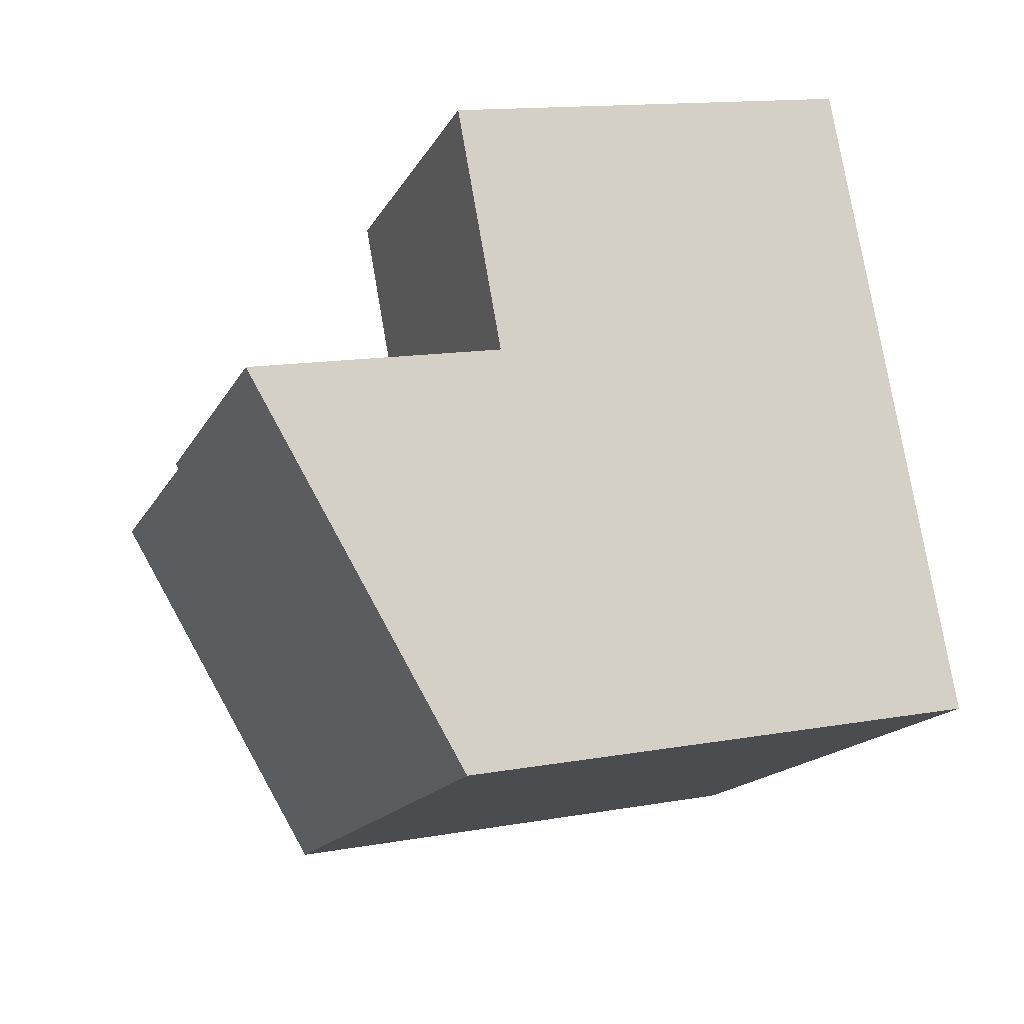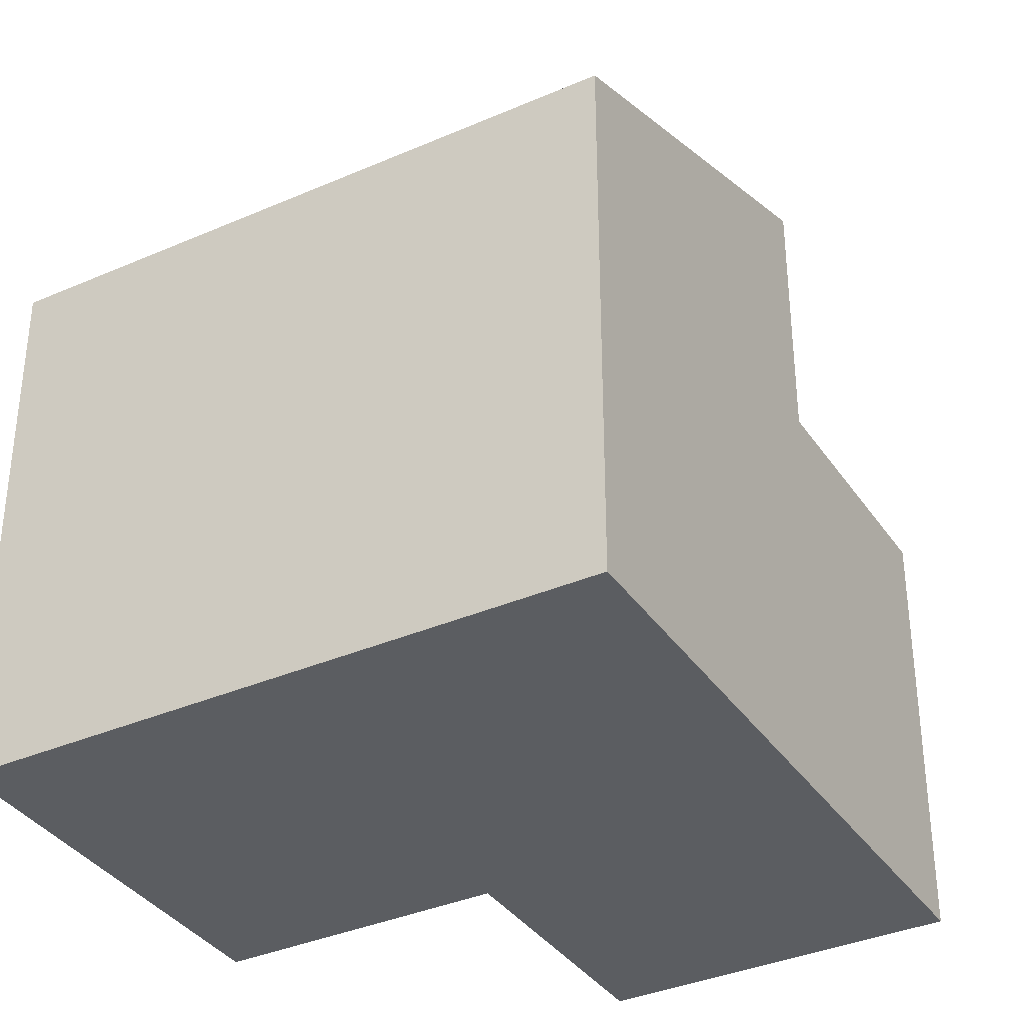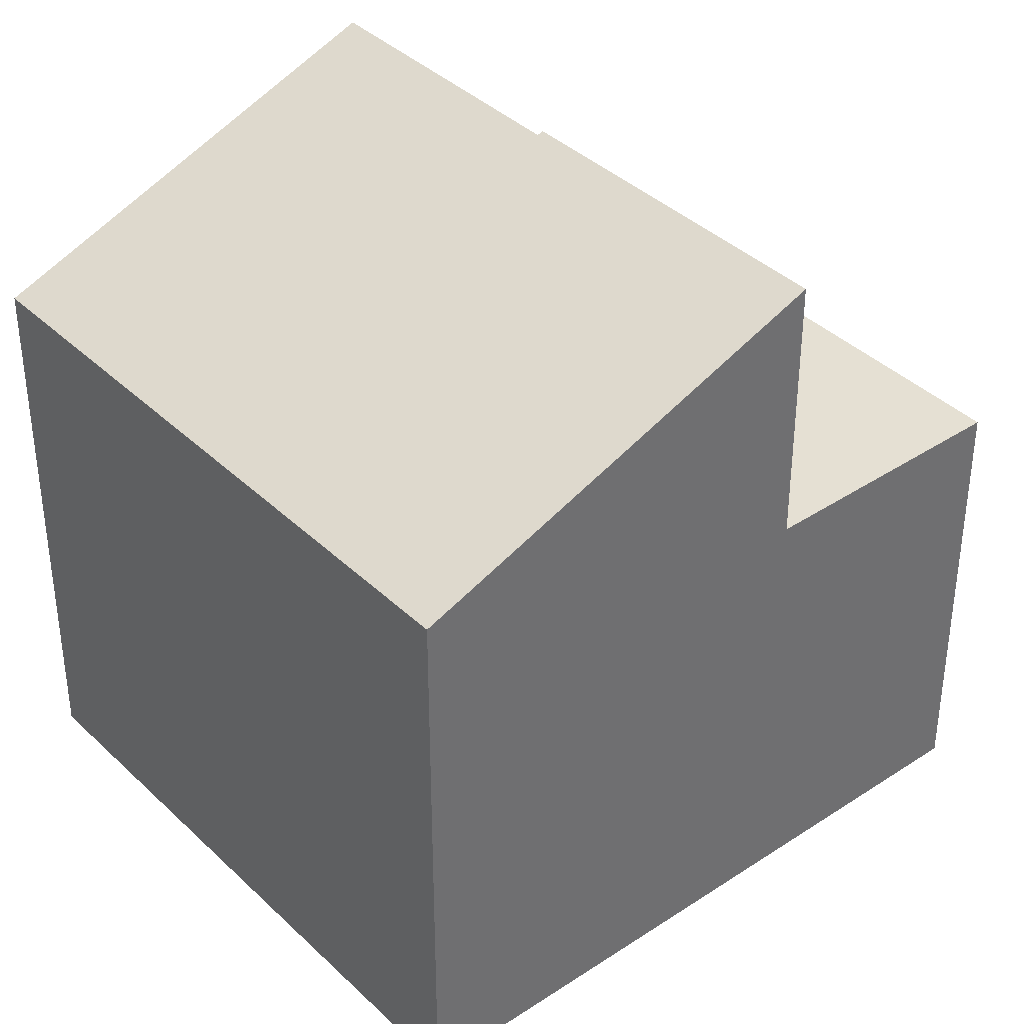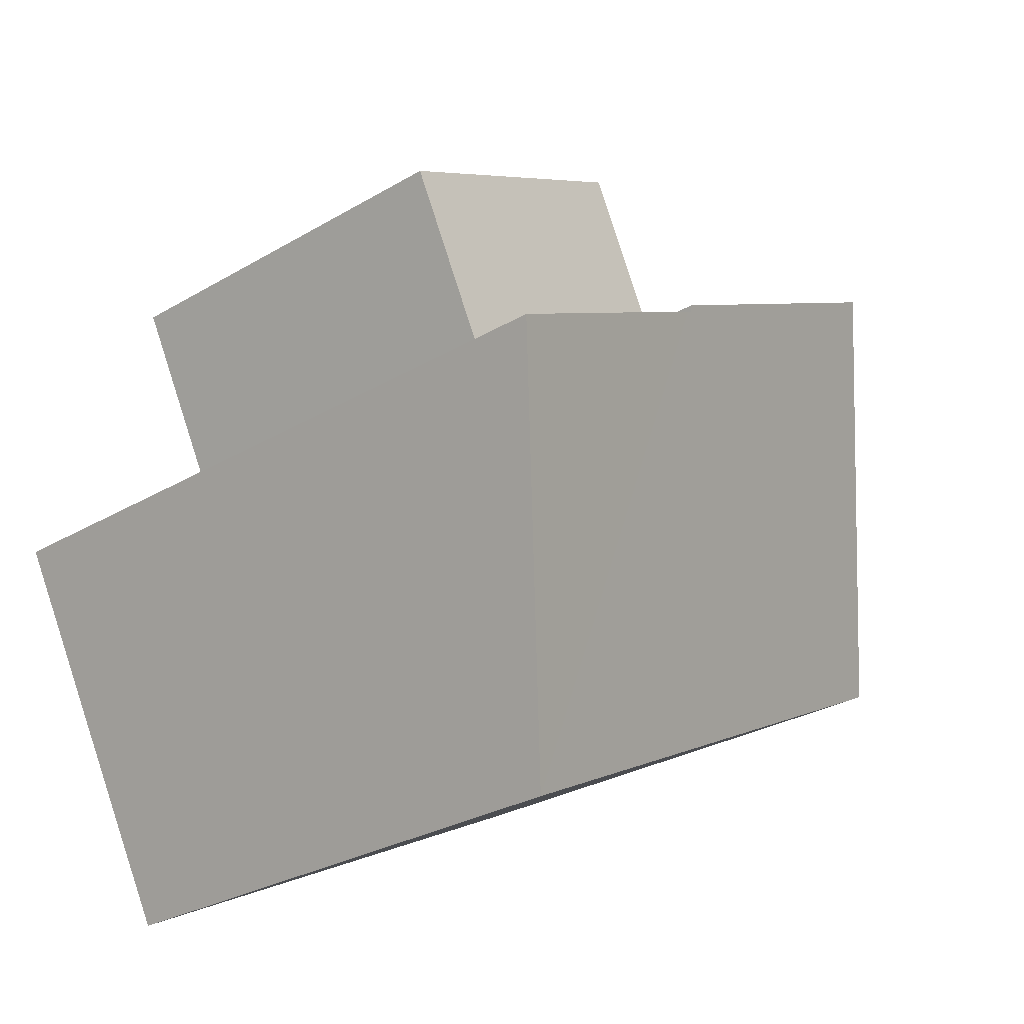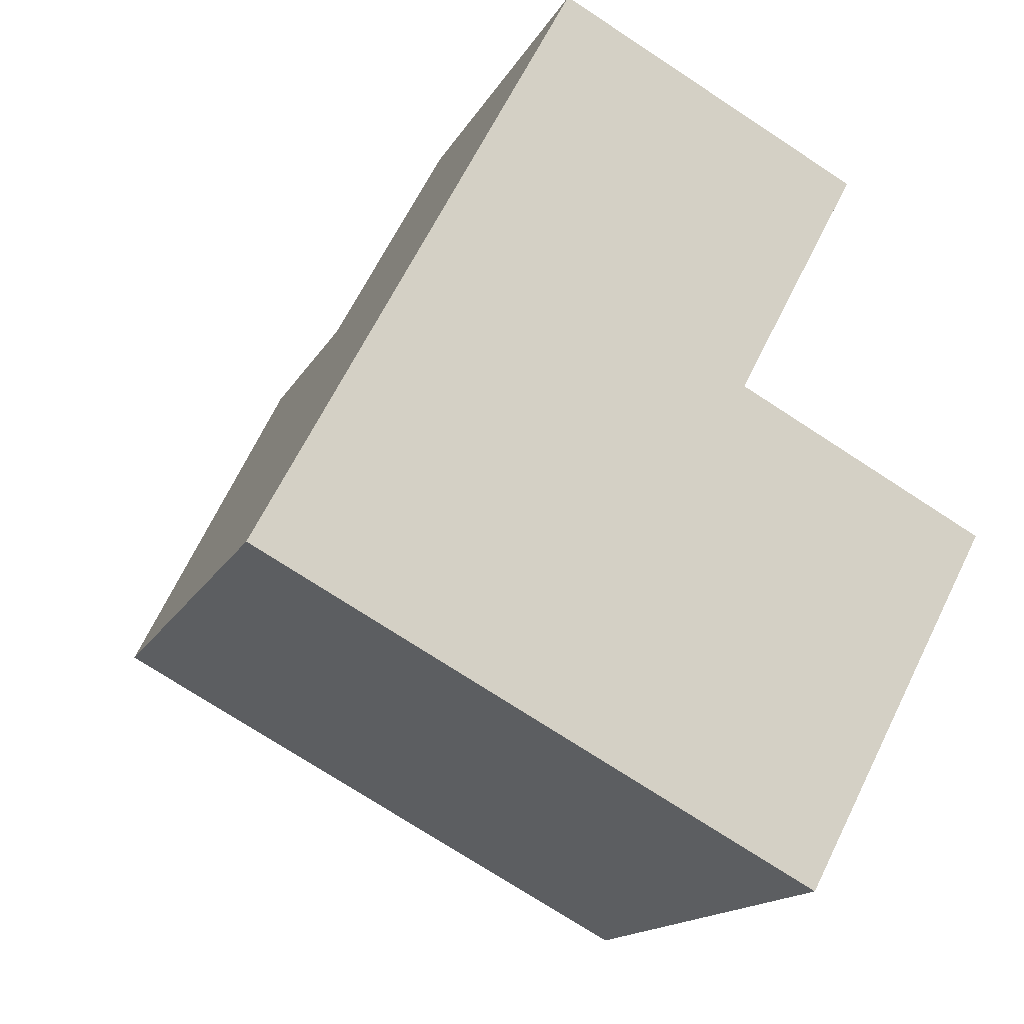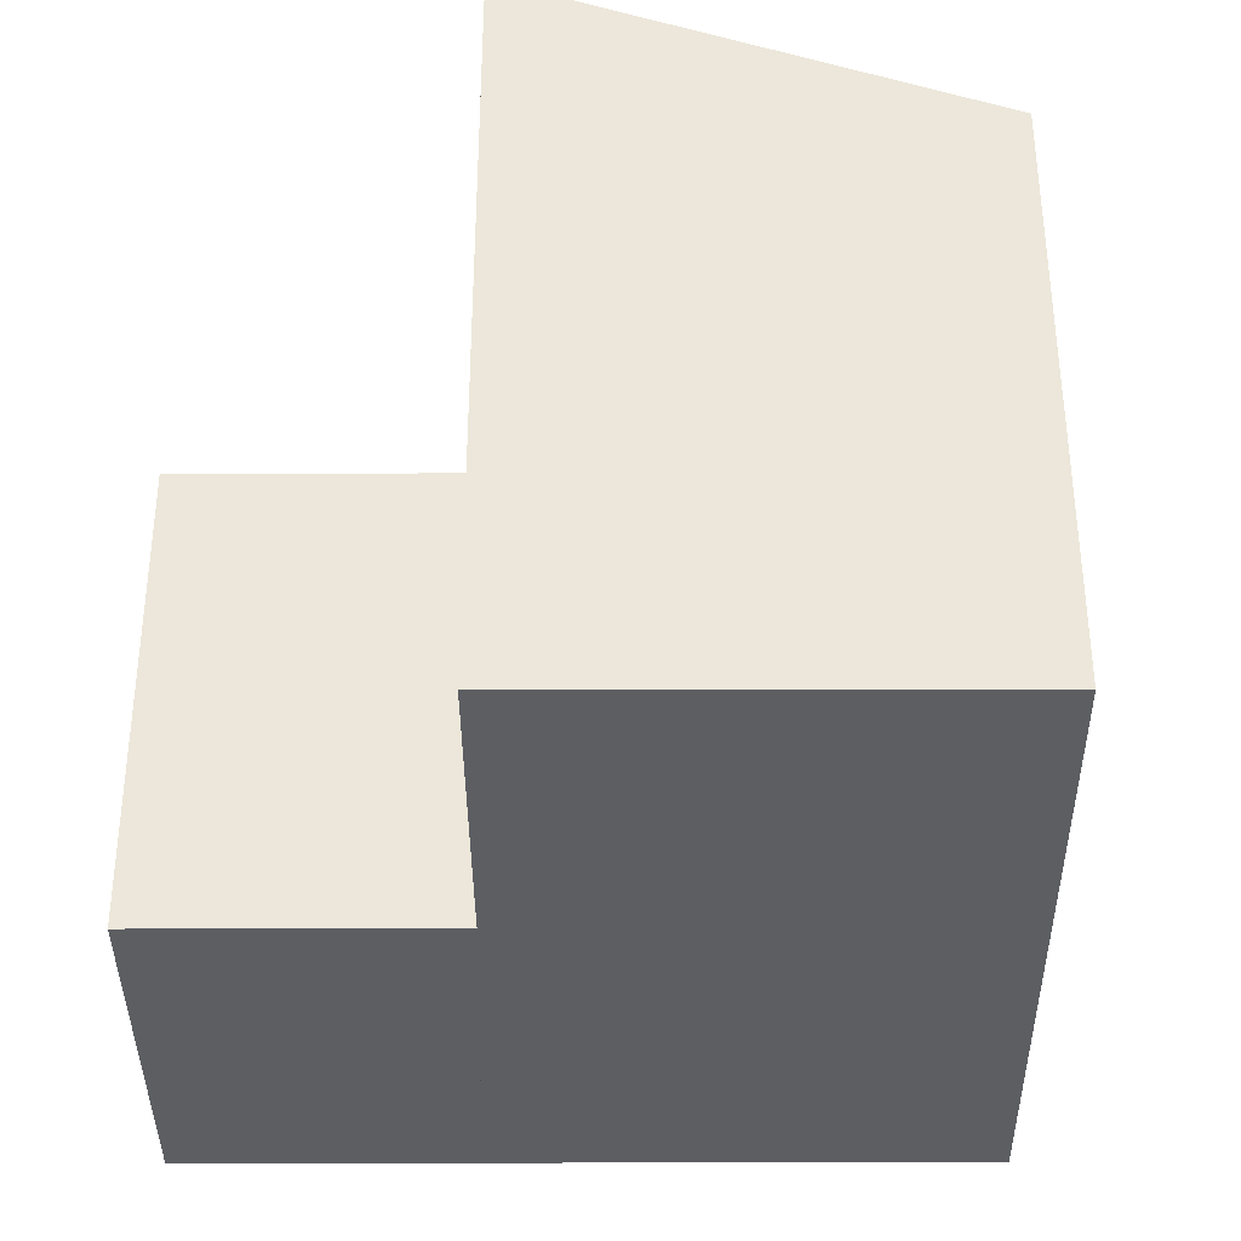
<metadata>
{"format":"obj","ext":"obj","renderer":"f3d","projection":"perspective","resolution":1024,"background":"white","views":[{"elev":14.1,"azim":-111.4,"up":"+Z"},{"elev":-35.9,"azim":-122.5,"up":"+Y"},{"elev":38.2,"azim":-102.2,"up":"+Y"},{"elev":-29.2,"azim":131.0,"up":"+Z"},{"elev":-15.4,"azim":-19.4,"up":"+Z"},{"elev":-38.0,"azim":118.0,"up":"+Y"}]}
</metadata>
<code>
v  8.784 8.479 -4.618
v  7.943 10.85 3.149
v  11.84 10.86 1.119
v  7.854 10.85 3.195
v  3.065 10.88 5.815
v  7.896 10.88 3.275
v  4.92 8.479 -2.587
v  0 8.479 5.192e-16
v  3.065 -3.561e-16 5.815
v  0 0 0
v  7.896 -2.005e-16 3.275
v  7.854 -1.956e-16 3.195
v  11.84 -6.852e-17 1.119
v  7.943 -1.928e-16 3.149
v  8.784 2.828e-16 -4.618
v  4.92 1.584e-16 -2.587
v  7.896 6.75 3.275
v  4.953 6.75 9.398
v  9.796 6.75 6.879
v  3.065 6.75 5.815
v  4.953 -5.755e-16 9.398
v  9.796 -4.212e-16 6.879
g defaultobject
f 1 2 3
f 2 1 4
f 4 5 6
f 5 4 1
f 5 1 7
f 5 7 8
f 8 9 5
f 9 8 10
f 9 6 5
f 6 9 11
f 12 2 4
f 2 12 3
f 3 12 13
f 13 12 14
f 11 4 6
f 4 11 12
f 13 1 3
f 1 13 15
f 15 7 1
f 7 15 8
f 8 15 10
f 10 15 16
f 13 16 15
f 16 13 14
f 16 14 10
f 10 14 12
f 10 12 11
f 10 11 9
f 17 18 19
f 18 17 20
f 9 18 20
f 18 9 21
f 21 19 18
f 19 21 22
f 22 17 19
f 17 22 11
f 11 20 17
f 20 11 9
f 11 21 9
f 21 11 22

</code>
